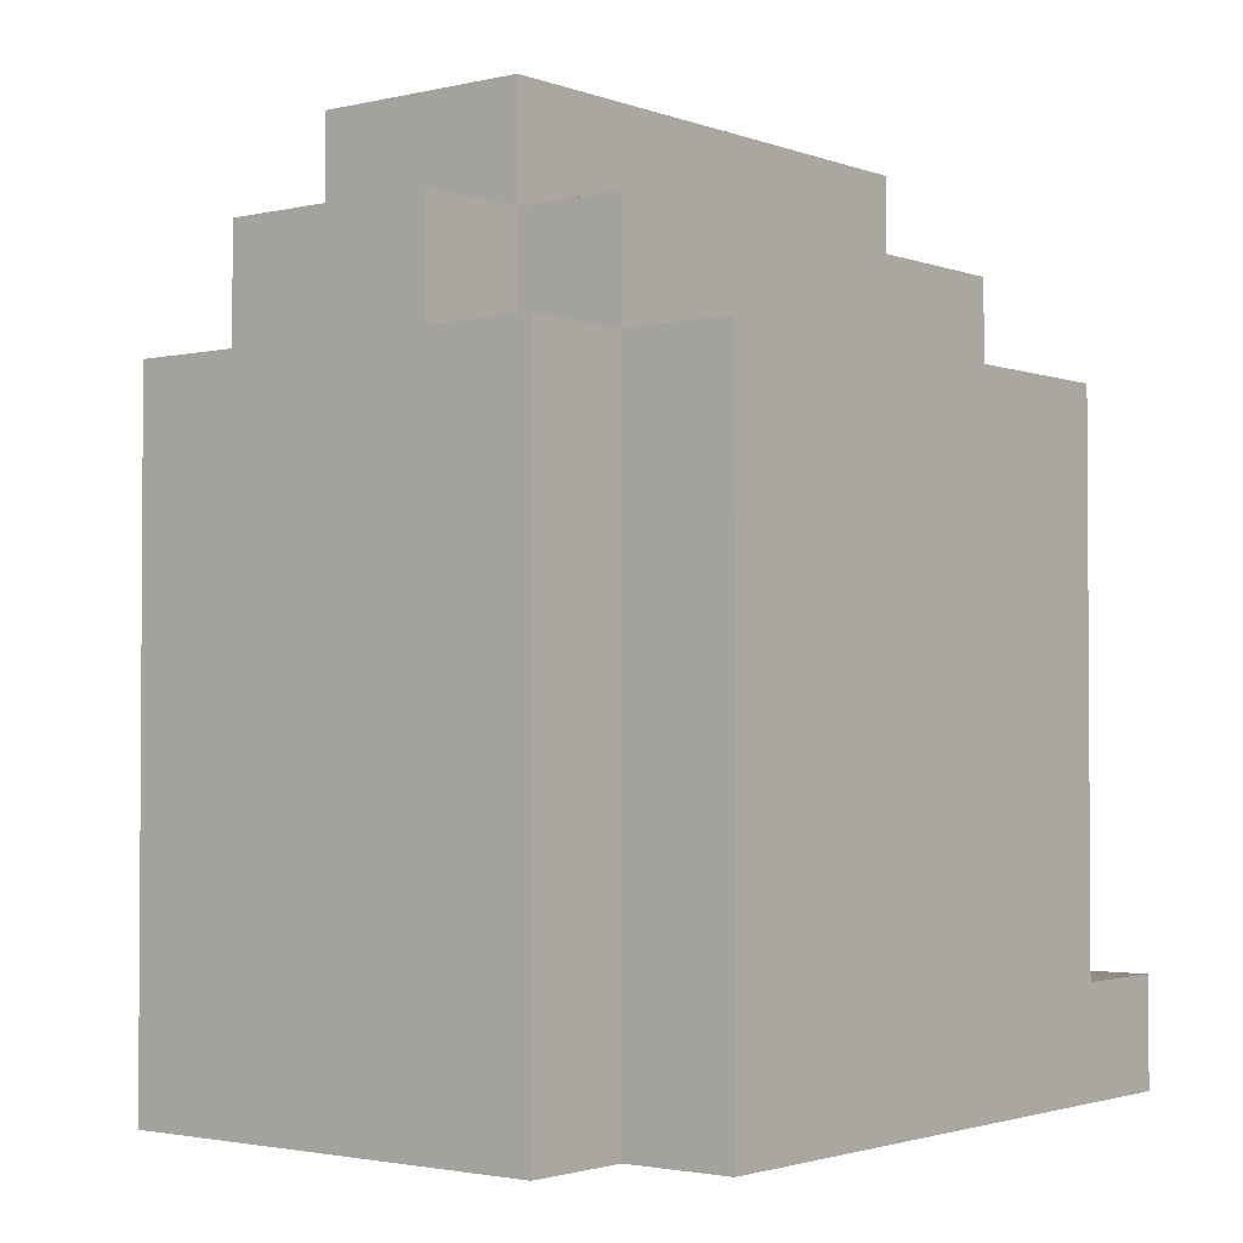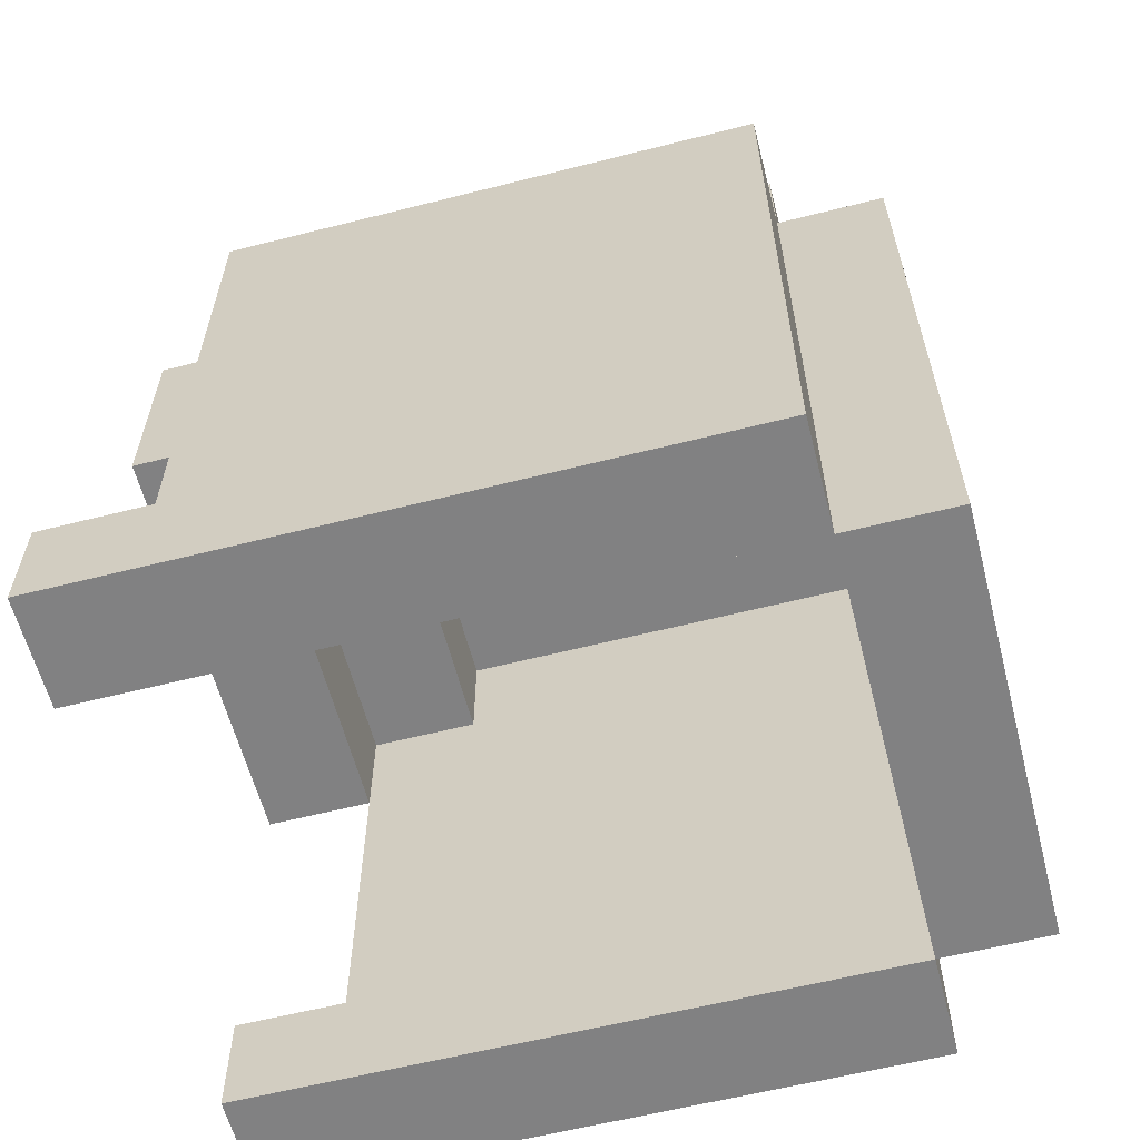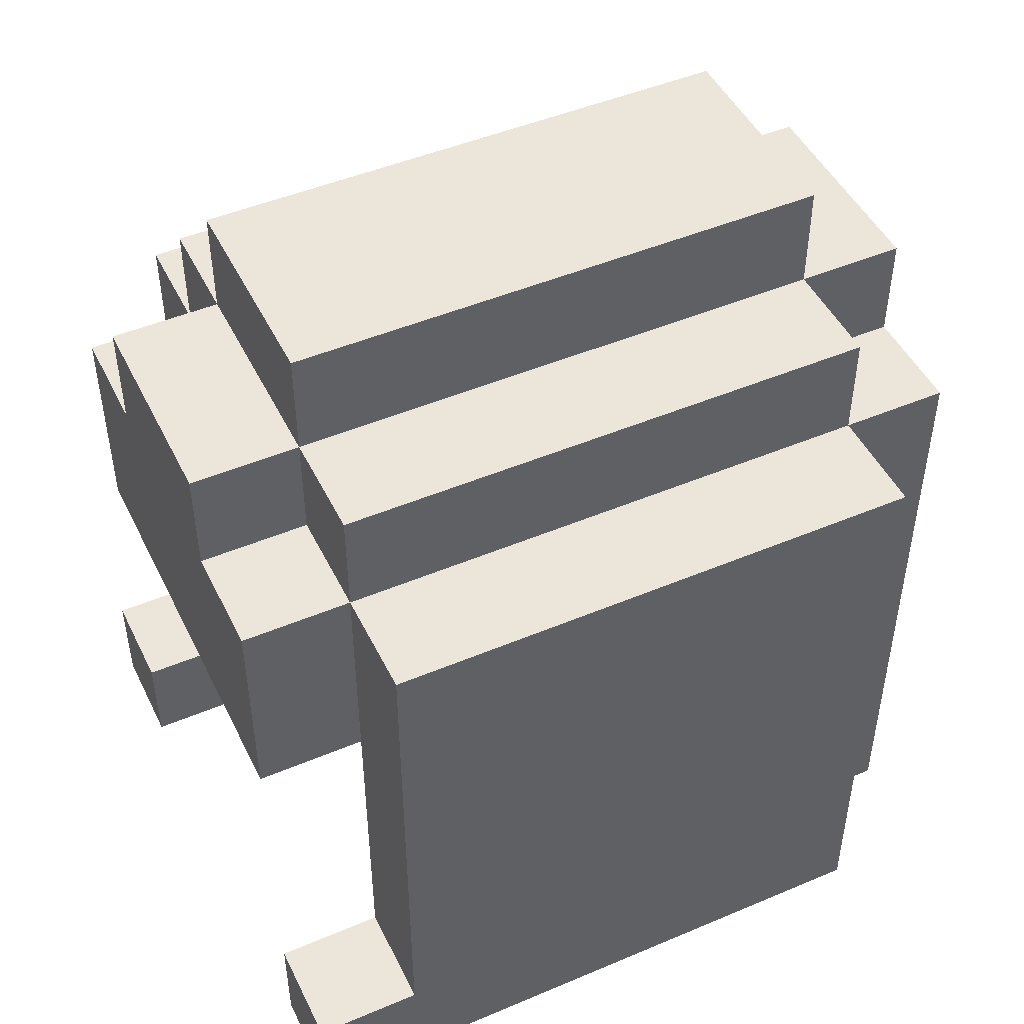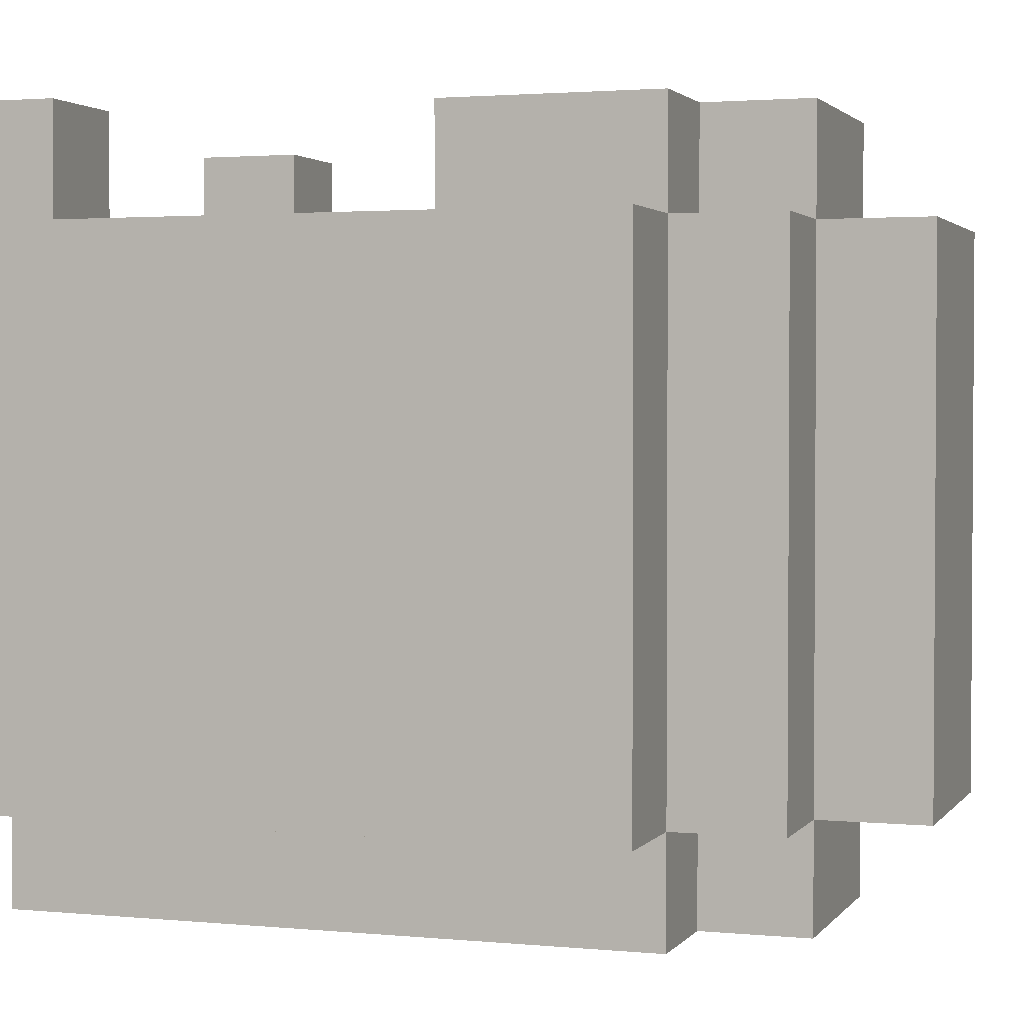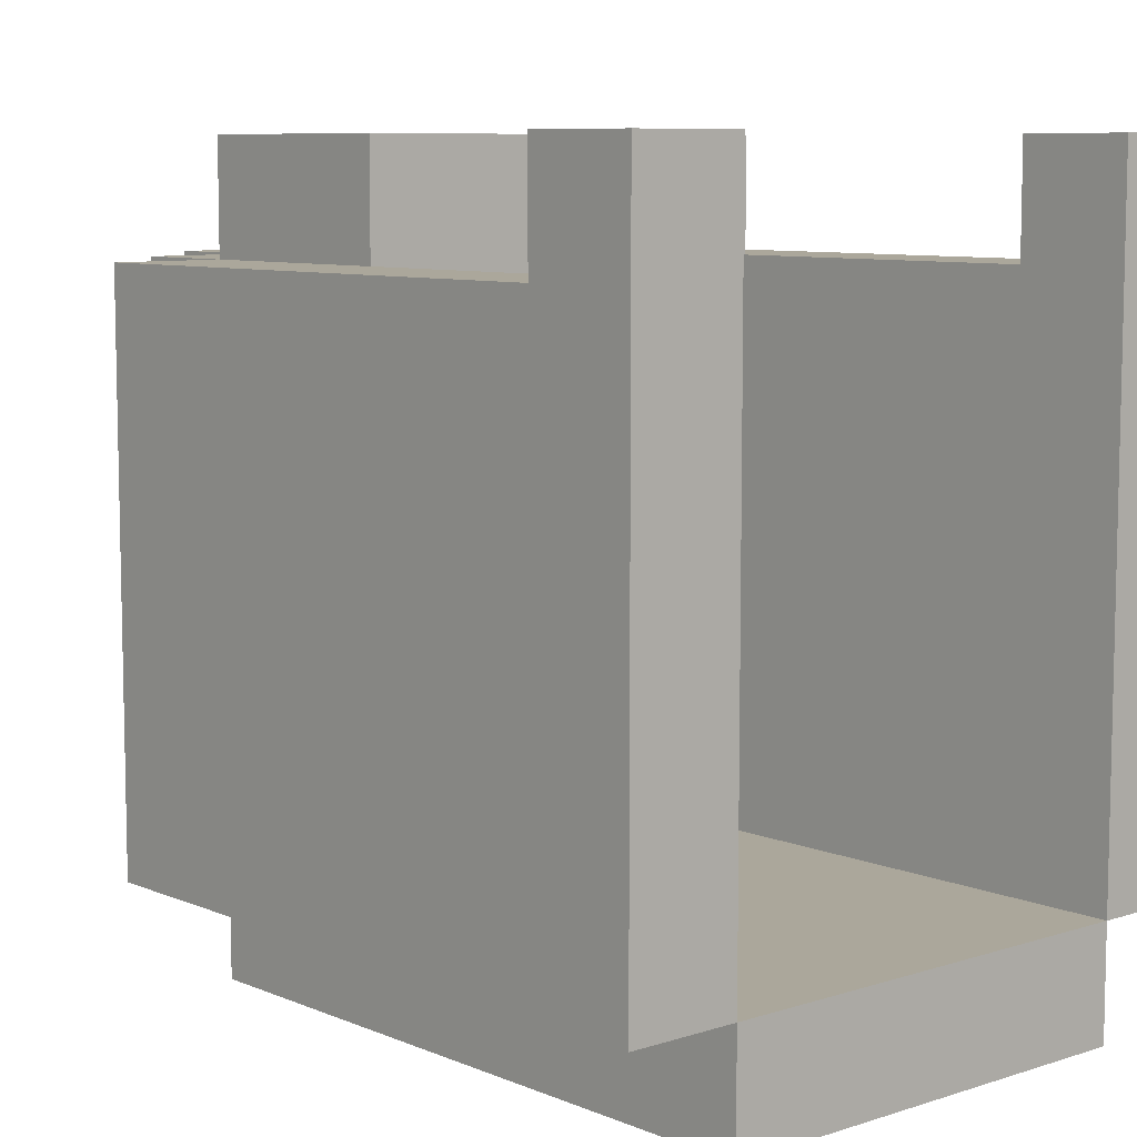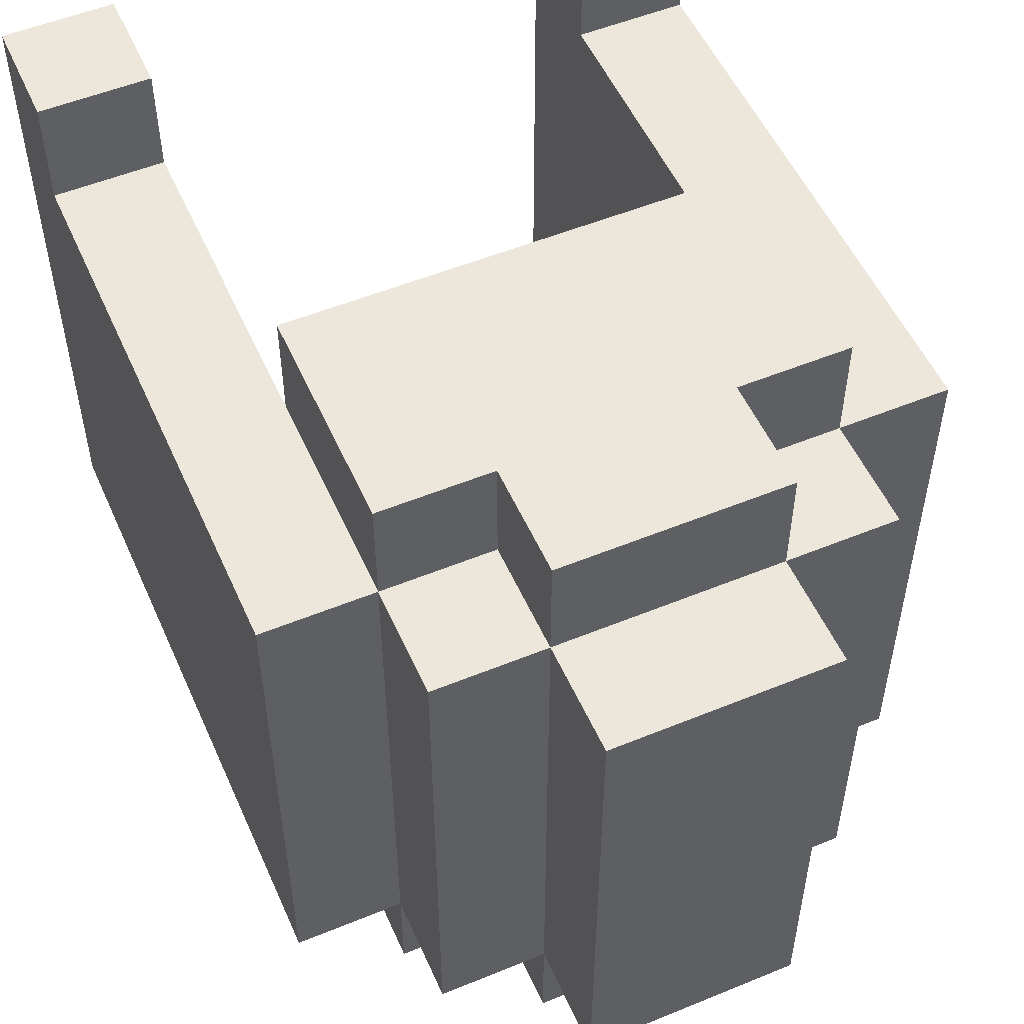
<metadata>
{"format":"obj","ext":"obj","renderer":"f3d","projection":"perspective","resolution":1024,"background":"white","views":[{"elev":-2.2,"azim":-141.4,"up":"+Y"},{"elev":-60.5,"azim":104.5,"up":"+Y"},{"elev":47.7,"azim":64.6,"up":"+Y"},{"elev":2.2,"azim":108.7,"up":"+Z"},{"elev":8.1,"azim":-41.4,"up":"+Z"},{"elev":53.2,"azim":156.3,"up":"+Z"}]}
</metadata>
<code>
o helm_med_3d_du
v -0.3 2.6 0.4
v -0.3 2.6 0.1
v -0.3 2.6 -0.2
v -0.3 2.7 0.4
v -0.3 2.7 0.3
v -0.3 2.7 0.1
v -0.3 2.7 0
v -0.3 2.8 0
v -0.3 2.8 -0.1
v -0.3 3 0.3
v -0.3 3 -0.1
v -0.3 3 -0.2
v -0.3 3.2 0.3
v -0.3 3.2 -0.2
v -0.2 2.6 -0.2
v -0.2 2.6 -0.3
v -0.2 3 0.4
v -0.2 3 0.3
v -0.2 3 -0.2
v -0.2 3 -0.3
v -0.2 3.2 0.4
v -0.2 3.2 0.3
v -0.2 3.2 -0.2
v -0.2 3.2 -0.3
v -0.2 3.3 0.3
v -0.2 3.3 -0.2
v -0.1 3.2 0.4
v -0.1 3.2 0.3
v -0.1 3.2 -0.2
v -0.1 3.2 -0.3
v -0.1 3.3 0.4
v -0.1 3.3 0.3
v -0.1 3.3 -0.2
v -0.1 3.3 -0.3
v -0.1 3.4 0.3
v -0.1 3.4 -0.2
v 0.2 2.6 0.4
v 0.2 2.6 0.1
v 0.2 2.6 -0.2
v 0.2 2.7 0.4
v 0.2 2.7 0.3
v 0.2 2.7 0.1
v 0.2 2.7 0
v 0.2 2.8 0
v 0.2 2.8 -0.1
v 0.2 3 0.3
v 0.2 3 -0.1
v 0.2 3 -0.2
v 0.2 3.1 0.3
v 0.2 3.1 0.2
v 0.2 3.2 0.2
v 0.2 3.2 -0.2
v -0.2 2.6 0.4
v -0.2 2.6 0.1
v -0.2 2.6 -0.2
v -0.2 2.7 0.4
v -0.2 2.7 0.3
v -0.2 2.7 0.1
v -0.2 2.7 0
v -0.2 2.8 0
v -0.2 2.8 -0.1
v -0.2 3 0.3
v -0.2 3 -0.1
v -0.2 3 -0.2
v -0.2 3.1 0.3
v -0.2 3.1 0.2
v -0.2 3.2 0.2
v -0.2 3.2 -0.2
v 0.1 3.2 0.4
v 0.1 3.2 0.3
v 0.1 3.2 -0.2
v 0.1 3.2 -0.3
v 0.1 3.3 0.4
v 0.1 3.3 0.3
v 0.1 3.3 -0.2
v 0.1 3.3 -0.3
v 0.1 3.4 0.3
v 0.1 3.4 -0.2
v 0.2 2.6 -0.2
v 0.2 2.6 -0.3
v 0.2 3 0.4
v 0.2 3 0.3
v 0.2 3 -0.2
v 0.2 3 -0.3
v 0.2 3.2 0.4
v 0.2 3.2 0.3
v 0.2 3.2 -0.2
v 0.2 3.2 -0.3
v 0.2 3.3 0.3
v 0.2 3.3 -0.2
v 0.3 2.6 0.4
v 0.3 2.6 0.1
v 0.3 2.6 -0.2
v 0.3 2.7 0.4
v 0.3 2.7 0.3
v 0.3 2.7 0.1
v 0.3 2.7 0
v 0.3 2.8 0
v 0.3 2.8 -0.1
v 0.3 3 0.3
v 0.3 3 -0.1
v 0.3 3 -0.2
v 0.3 3.2 0.3
v 0.3 3.2 -0.2
v -0.3 2.6 0.4
v -0.3 2.7 0.4
v -0.2 2.6 0.4
v -0.2 2.7 0.4
v -0.2 3 0.4
v -0.2 3.2 0.4
v -0.1 3.2 0.4
v -0.1 3.3 0.4
v 0.1 3.2 0.4
v 0.1 3.3 0.4
v 0.2 2.6 0.4
v 0.2 2.7 0.4
v 0.2 3 0.4
v 0.2 3.2 0.4
v 0.3 2.6 0.4
v 0.3 2.7 0.4
v -0.3 2.7 0.3
v -0.3 3 0.3
v -0.3 3.2 0.3
v -0.2 2.7 0.3
v -0.2 3 0.3
v -0.2 3.2 0.3
v -0.2 3.3 0.3
v -0.1 3.2 0.3
v -0.1 3.3 0.3
v -0.1 3.4 0.3
v 0.1 3.2 0.3
v 0.1 3.3 0.3
v 0.1 3.4 0.3
v 0.2 2.7 0.3
v 0.2 3 0.3
v 0.2 3.2 0.3
v 0.2 3.3 0.3
v 0.3 2.7 0.3
v 0.3 3 0.3
v 0.3 3.2 0.3
v -0.2 2.6 -0.2
v -0.2 3 -0.2
v -0.2 3.2 -0.2
v -0.1 3.2 -0.2
v 0.1 3.2 -0.2
v 0.2 2.6 -0.2
v 0.2 3 -0.2
v 0.2 3.2 -0.2
v -0.2 3 0.3
v -0.2 3.1 0.3
v -0.1 3.1 0.3
v 0.1 3.1 0.3
v 0.2 3 0.3
v 0.2 3.1 0.3
v -0.2 3.1 0.2
v -0.2 3.2 0.2
v -0.1 3.1 0.2
v -0.1 3.2 0.2
v 0.1 3.1 0.2
v 0.1 3.2 0.2
v 0.2 3.1 0.2
v 0.2 3.2 0.2
v -0.3 2.6 -0.2
v -0.3 3 -0.2
v -0.3 3.2 -0.2
v -0.2 2.6 -0.2
v -0.2 3 -0.2
v -0.2 3.2 -0.2
v -0.2 3.3 -0.2
v -0.1 3.2 -0.2
v -0.1 3.3 -0.2
v -0.1 3.4 -0.2
v 0.1 3.2 -0.2
v 0.1 3.3 -0.2
v 0.1 3.4 -0.2
v 0.2 2.6 -0.2
v 0.2 3 -0.2
v 0.2 3.2 -0.2
v 0.2 3.3 -0.2
v 0.3 2.6 -0.2
v 0.3 3 -0.2
v 0.3 3.2 -0.2
v -0.2 2.6 -0.3
v -0.2 3 -0.3
v -0.2 3.2 -0.3
v -0.1 3.2 -0.3
v -0.1 3.3 -0.3
v 0.1 3.2 -0.3
v 0.1 3.3 -0.3
v 0.2 2.6 -0.3
v 0.2 3 -0.3
v 0.2 3.2 -0.3
v -0.3 2.6 0.4
v -0.2 2.6 0.4
v 0.2 2.6 0.4
v 0.3 2.6 0.4
v -0.3 2.6 0.1
v -0.2 2.6 0.1
v 0.2 2.6 0.1
v 0.3 2.6 0.1
v -0.3 2.6 -0.2
v -0.2 2.6 -0.2
v 0.2 2.6 -0.2
v 0.3 2.6 -0.2
v -0.2 2.6 -0.3
v 0.2 2.6 -0.3
v -0.2 3 0.4
v 0.2 3 0.4
v -0.2 3 0.3
v 0.2 3 0.3
v -0.2 3.1 0.3
v -0.1 3.1 0.3
v 0.1 3.1 0.3
v 0.2 3.1 0.3
v -0.2 3.1 0.2
v -0.1 3.1 0.2
v 0.1 3.1 0.2
v 0.2 3.1 0.2
v -0.2 3.2 0.2
v -0.1 3.2 0.2
v 0.1 3.2 0.2
v 0.2 3.2 0.2
v -0.2 3.2 -0.2
v -0.1 3.2 -0.2
v 0.1 3.2 -0.2
v 0.2 3.2 -0.2
v -0.3 2.7 0.4
v -0.2 2.7 0.4
v 0.2 2.7 0.4
v 0.3 2.7 0.4
v -0.3 2.7 0.3
v -0.2 2.7 0.3
v 0.2 2.7 0.3
v 0.3 2.7 0.3
v -0.2 3.2 0.4
v -0.1 3.2 0.4
v 0.1 3.2 0.4
v 0.2 3.2 0.4
v -0.3 3.2 0.3
v -0.2 3.2 0.3
v -0.1 3.2 0.3
v 0.1 3.2 0.3
v 0.2 3.2 0.3
v 0.3 3.2 0.3
v -0.3 3.2 -0.2
v -0.2 3.2 -0.2
v -0.1 3.2 -0.2
v 0.1 3.2 -0.2
v 0.2 3.2 -0.2
v 0.3 3.2 -0.2
v -0.2 3.2 -0.3
v -0.1 3.2 -0.3
v 0.1 3.2 -0.3
v 0.2 3.2 -0.3
v -0.1 3.3 0.4
v 0.1 3.3 0.4
v -0.2 3.3 0.3
v -0.1 3.3 0.3
v 0.1 3.3 0.3
v 0.2 3.3 0.3
v -0.2 3.3 -0.2
v -0.1 3.3 -0.2
v 0.1 3.3 -0.2
v 0.2 3.3 -0.2
v -0.1 3.3 -0.3
v 0.1 3.3 -0.3
v -0.1 3.4 0.3
v 0.1 3.4 0.3
v -0.1 3.4 -0.2
v 0.1 3.4 -0.2
f 4 2 1
f 5 2 4
f 6 3 2
f 6 2 5
f 7 3 6
f 8 3 7
f 8 7 6
f 8 6 5
f 9 3 8
f 10 8 5
f 10 9 8
f 11 3 9
f 11 9 10
f 12 3 11
f 13 11 10
f 13 12 11
f 14 12 13
f 19 16 15
f 20 16 19
f 21 18 17
f 22 18 21
f 23 20 19
f 24 20 23
f 25 23 22
f 26 23 25
f 31 28 27
f 32 28 31
f 33 30 29
f 34 30 33
f 35 33 32
f 36 33 35
f 40 38 37
f 41 38 40
f 42 39 38
f 42 38 41
f 43 39 42
f 44 39 43
f 44 43 42
f 44 42 41
f 45 39 44
f 46 44 41
f 46 45 44
f 47 39 45
f 47 45 46
f 48 39 47
f 49 47 46
f 49 48 47
f 50 48 49
f 51 48 50
f 52 48 51
f 53 54 56
f 56 54 57
f 54 55 58
f 57 54 58
f 58 55 59
f 59 55 60
f 58 59 60
f 57 58 60
f 60 55 61
f 57 60 62
f 60 61 62
f 61 55 63
f 62 61 63
f 63 55 64
f 62 63 65
f 63 64 65
f 65 64 66
f 66 64 67
f 67 64 68
f 69 70 73
f 73 70 74
f 71 72 75
f 75 72 76
f 74 75 77
f 77 75 78
f 79 80 83
f 83 80 84
f 81 82 85
f 85 82 86
f 83 84 87
f 87 84 88
f 86 87 89
f 89 87 90
f 91 92 94
f 94 92 95
f 92 93 96
f 95 92 96
f 96 93 97
f 97 93 98
f 96 97 98
f 95 96 98
f 98 93 99
f 95 98 100
f 98 99 100
f 99 93 101
f 100 99 101
f 101 93 102
f 100 101 103
f 101 102 103
f 103 102 104
f 107 106 105
f 108 106 107
f 111 110 109
f 113 111 109
f 113 112 111
f 114 112 113
f 117 113 109
f 118 113 117
f 119 116 115
f 120 116 119
f 124 122 121
f 125 123 122
f 125 122 124
f 126 123 125
f 128 127 126
f 129 127 128
f 132 130 129
f 133 130 132
f 136 132 131
f 137 132 136
f 138 135 134
f 139 136 135
f 139 135 138
f 140 136 139
f 144 143 142
f 145 144 142
f 146 142 141
f 147 145 142
f 147 142 146
f 148 145 147
f 149 150 151
f 149 151 152
f 149 152 153
f 153 152 154
f 155 156 157
f 157 156 158
f 157 158 159
f 159 158 160
f 159 160 161
f 161 160 162
f 163 164 166
f 164 165 167
f 166 164 167
f 167 165 168
f 168 169 170
f 170 169 171
f 171 172 174
f 174 172 175
f 173 174 178
f 178 174 179
f 176 177 180
f 177 178 181
f 180 177 181
f 181 178 182
f 184 185 186
f 184 186 188
f 186 187 188
f 188 187 189
f 183 184 190
f 184 188 191
f 190 184 191
f 191 188 192
f 197 194 193
f 198 194 197
f 199 196 195
f 200 196 199
f 201 198 197
f 202 198 201
f 203 200 199
f 204 200 203
f 205 203 202
f 206 203 205
f 209 208 207
f 210 208 209
f 215 212 211
f 216 213 212
f 216 212 215
f 217 214 213
f 217 213 216
f 218 214 217
f 223 220 219
f 224 221 220
f 224 220 223
f 225 222 221
f 225 221 224
f 226 222 225
f 227 228 231
f 231 228 232
f 229 230 233
f 233 230 234
f 235 236 240
f 240 236 241
f 237 238 242
f 242 238 243
f 239 240 245
f 245 240 246
f 243 244 249
f 249 244 250
f 246 247 251
f 251 247 252
f 248 249 253
f 253 249 254
f 255 256 258
f 258 256 259
f 257 258 261
f 261 258 262
f 259 260 263
f 263 260 264
f 262 263 265
f 265 263 266
f 267 268 269
f 269 268 270

</code>
